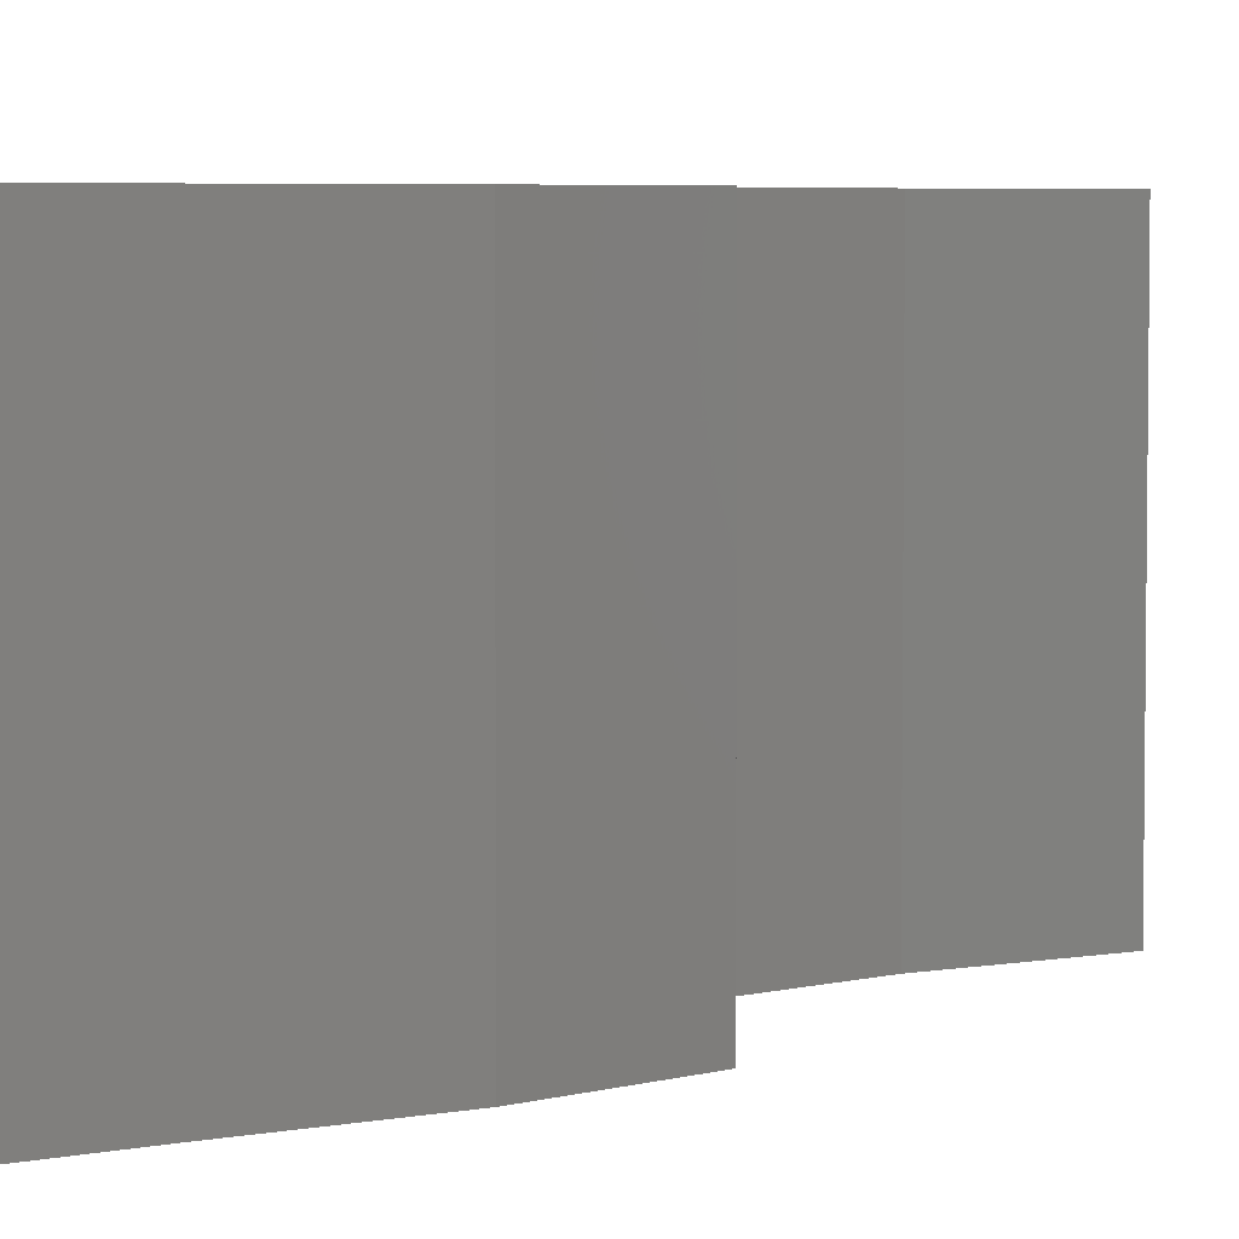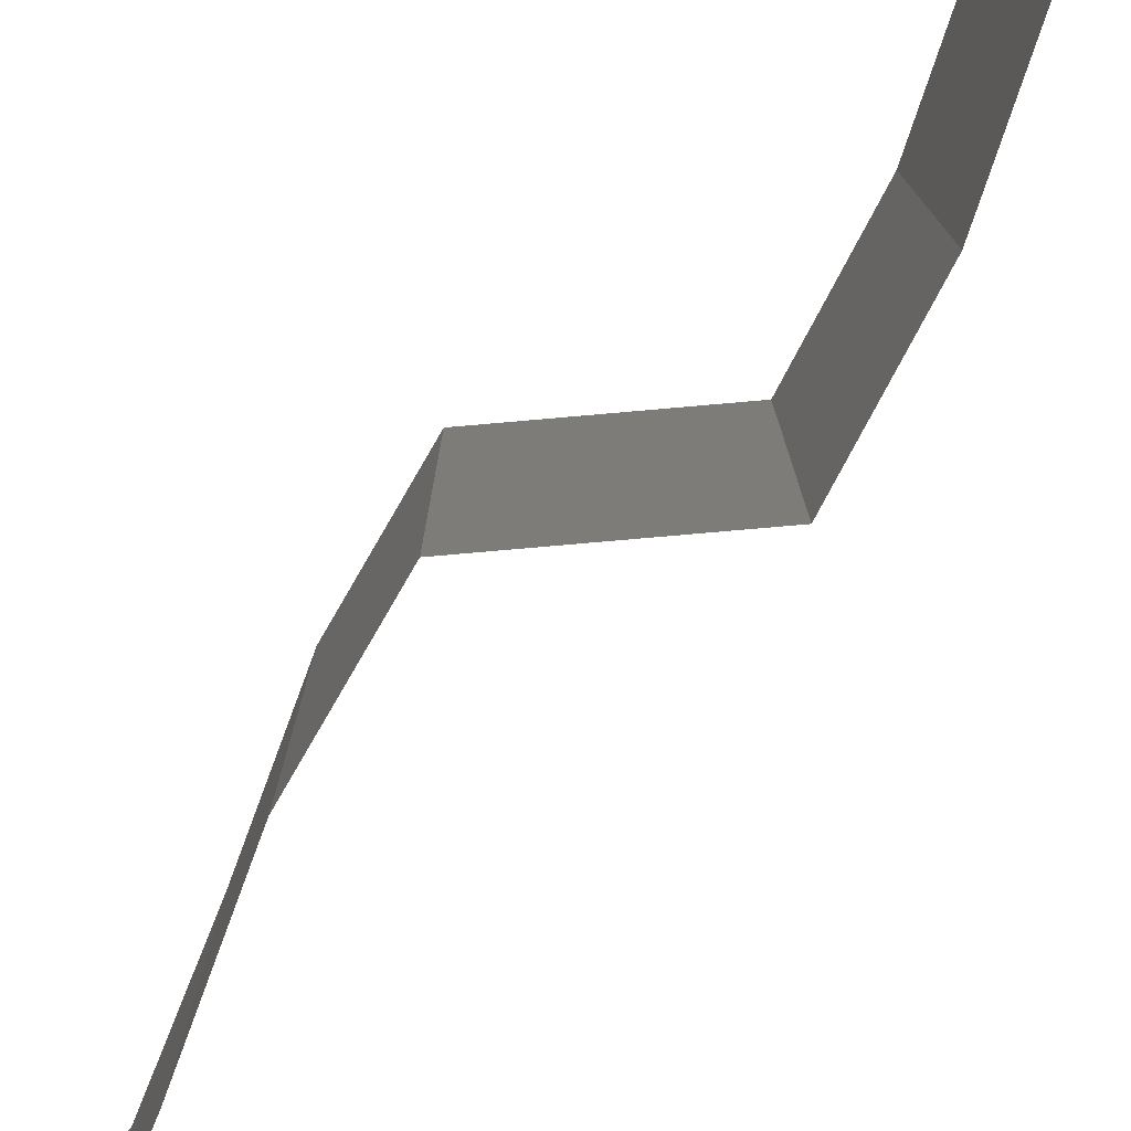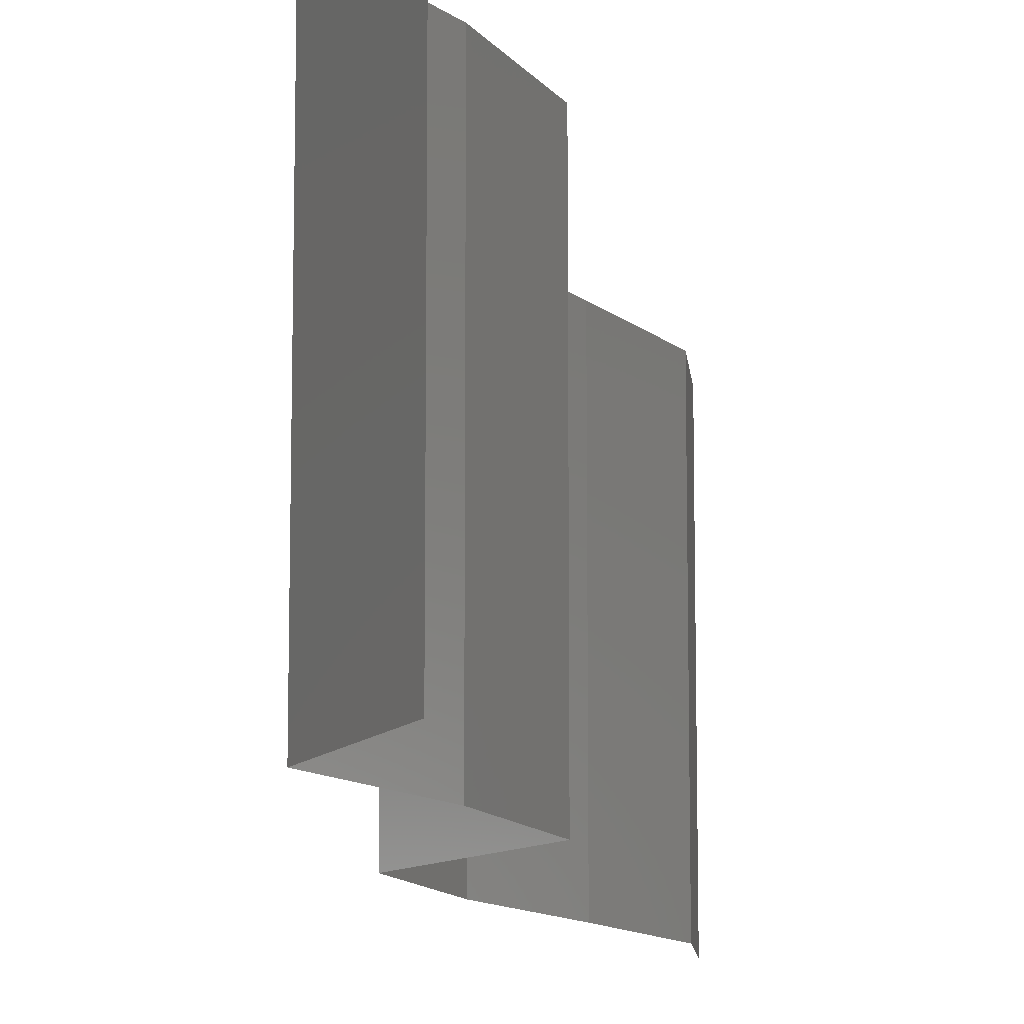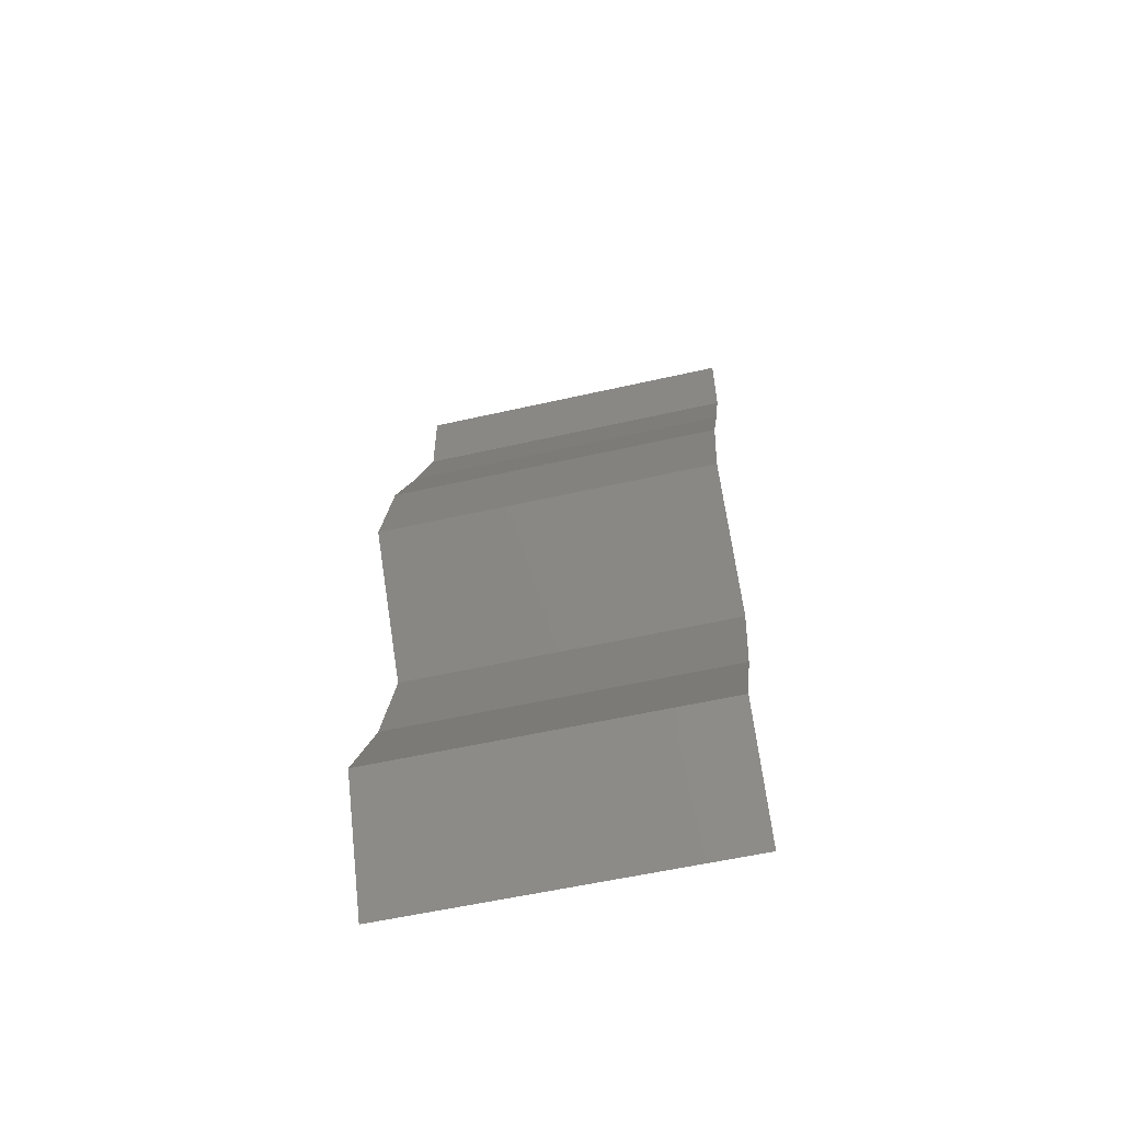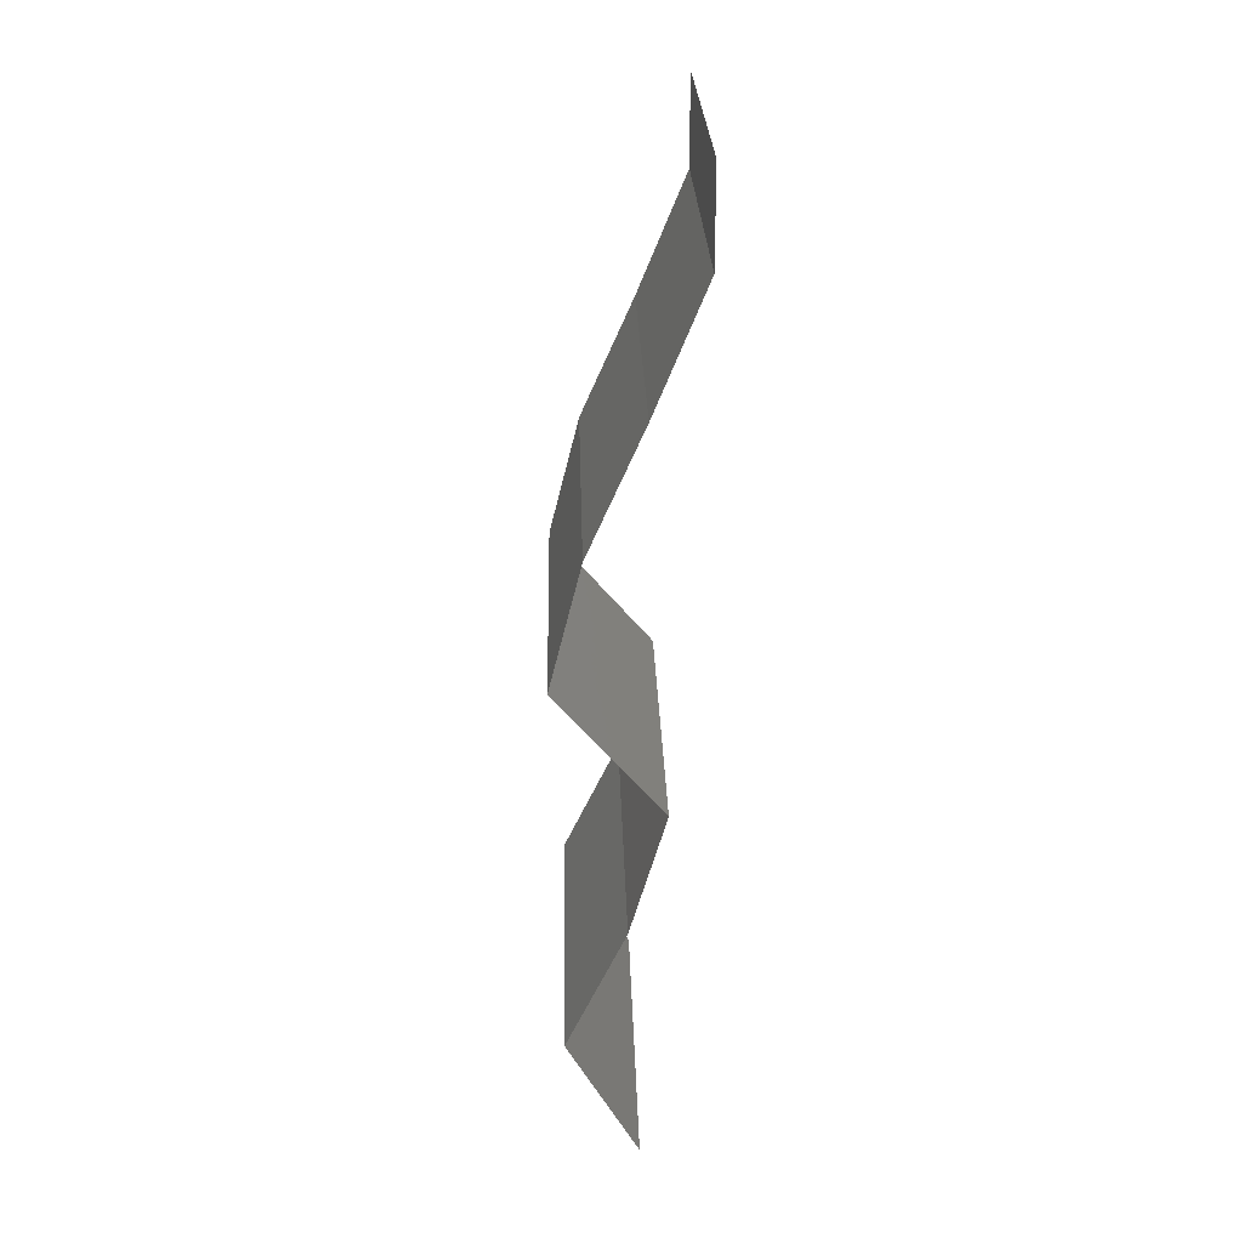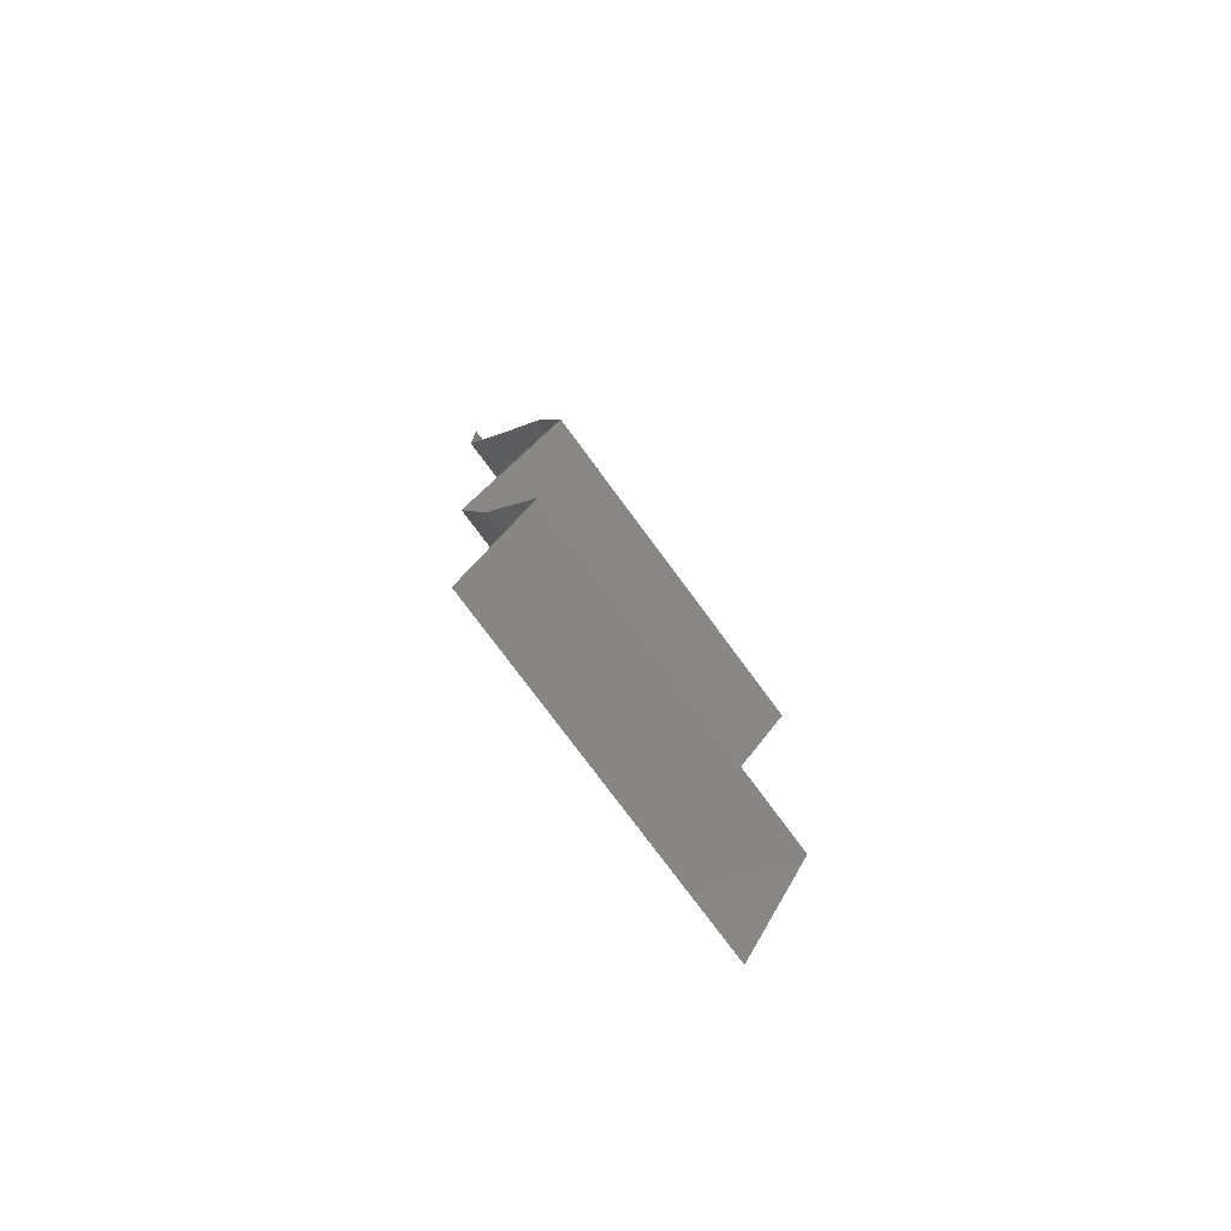
<metadata>
{"format":"stl","ext":"stl","renderer":"f3d","projection":"perspective","resolution":1024,"background":"white","views":[{"elev":4.9,"azim":-145.6,"up":"+Z"},{"elev":-79.6,"azim":-44.4,"up":"+Z"},{"elev":-11.9,"azim":5.5,"up":"+Z"},{"elev":-56.4,"azim":-76.6,"up":"+Y"},{"elev":25.2,"azim":-1.5,"up":"+Y"},{"elev":-76.3,"azim":-143.6,"up":"+Y"}]}
</metadata>
<code>
# stl→obj: 43 verts, 64 faces
v 0.04 0.06 0
v 0.04 0.05747 0.005
v 0.04 0.05493 0
v 0.04 0.06 0.01
v 0.04 0.05747 0.015
v 0.04 0.05493 0.01
v 0.04 0.05493 0.02
v 0.04 0.06 0.02
v 0.03717 0.04807 0
v 0.03859 0.0515 0.005
v 0.03717 0.04807 0.01
v 0.03859 0.0515 0.015
v 0.03717 0.04807 0.02
v 0.03564 0.04463 0.015
v 0.03411 0.0412 0
v 0.03564 0.04463 0.005
v 0.03411 0.0412 0.01
v 0.03411 0.0412 0.02
v 0.03324 0.03777 0.005
v 0.03237 0.03433 0
v 0.03237 0.03433 0.02
v 0.03324 0.03777 0.015
v 0.03237 0.03433 0.01
v 0.03826 0.02747 0
v 0.03532 0.0309 0.005
v 0.03826 0.02747 0.01
v 0.03532 0.0309 0.015
v 0.03826 0.02747 0.02
v 0.03726 0.02403 0.015
v 0.03625 0.0206 0.01
v 0.03726 0.02403 0.005
v 0.03625 0.0206 0
v 0.03625 0.0206 0.02
v 0.0346 0.01717 0.015
v 0.03295 0.01373 0
v 0.0346 0.01717 0.005
v 0.03295 0.01373 0.01
v 0.03295 0.01373 0.02
v 0.0369 0.006867 0
v 0.03492 0.0103 0.005
v 0.0369 0.006867 0.01
v 0.03492 0.0103 0.015
v 0.0369 0.006867 0.02
f 1 2 3
f 4 5 6
f 7 5 8
f 6 2 4
f 4 2 1
f 8 5 4
f 3 2 6
f 6 5 7
f 9 10 11
f 7 12 6
f 11 12 13
f 6 10 3
f 3 10 9
f 6 12 11
f 11 10 6
f 13 12 7
f 13 14 11
f 15 16 17
f 11 16 9
f 17 14 18
f 17 16 11
f 11 14 17
f 9 16 15
f 18 14 13
f 15 19 20
f 21 22 18
f 17 22 23
f 23 19 17
f 17 19 15
f 18 22 17
f 20 19 23
f 23 22 21
f 24 25 26
f 21 27 23
f 26 27 28
f 23 25 20
f 20 25 24
f 28 27 21
f 23 27 26
f 26 25 23
f 26 29 30
f 30 31 26
f 24 31 32
f 33 29 28
f 26 31 24
f 28 29 26
f 32 31 30
f 30 29 33
f 33 34 30
f 35 36 37
f 30 36 32
f 37 34 38
f 38 34 33
f 37 36 30
f 30 34 37
f 32 36 35
f 39 40 41
f 38 42 37
f 41 42 43
f 37 40 35
f 35 40 39
f 37 42 41
f 43 42 38
f 41 40 37

</code>
